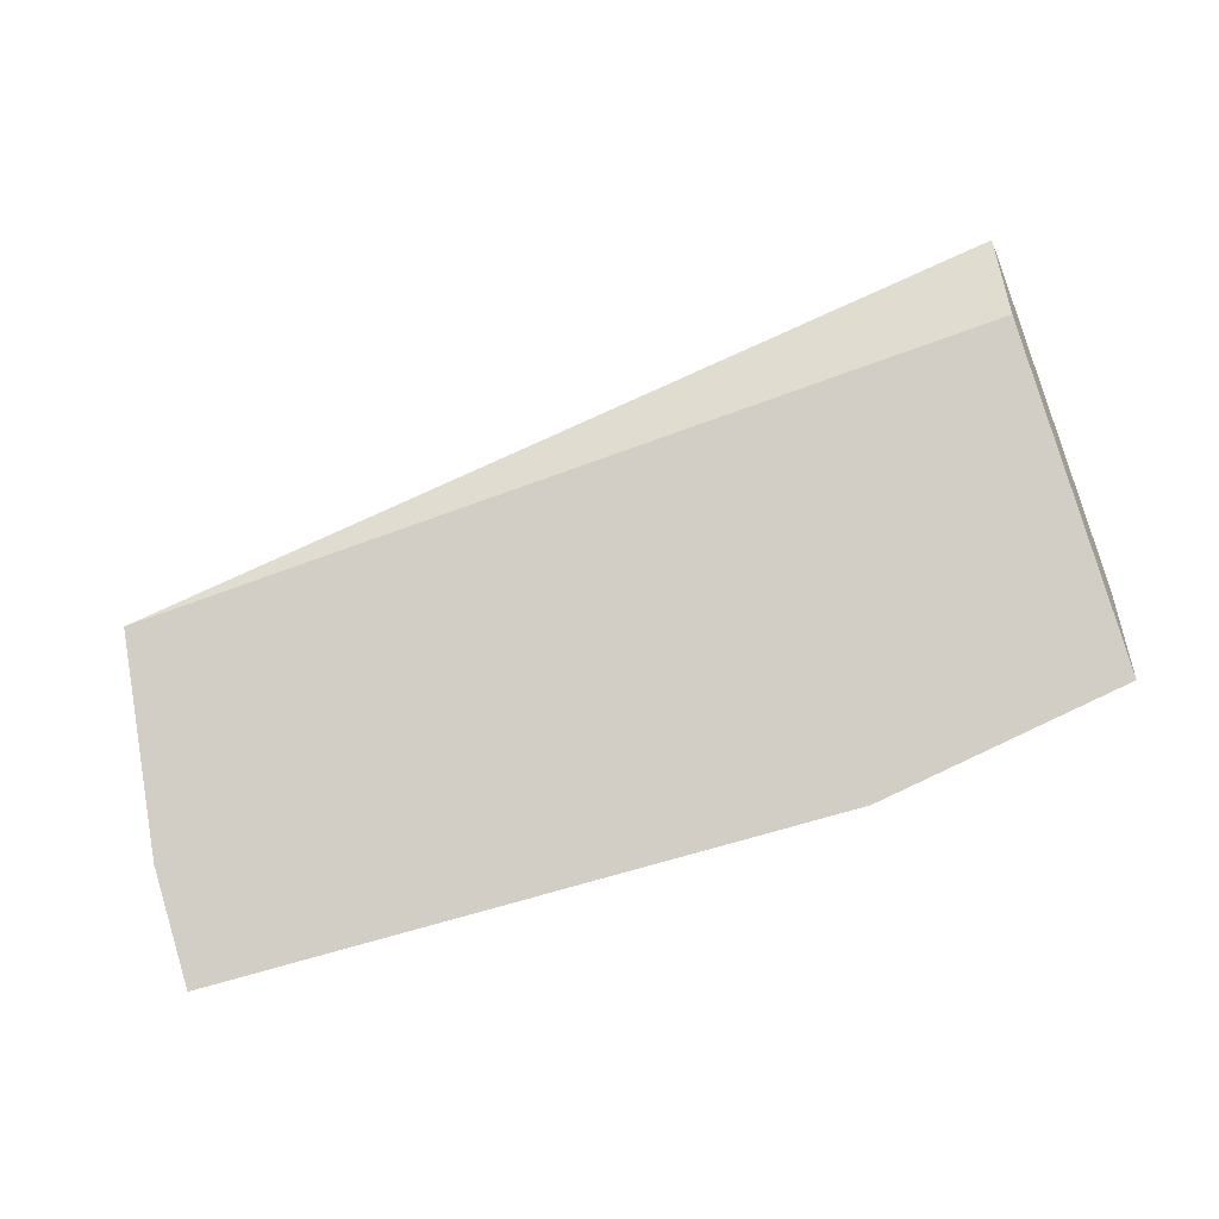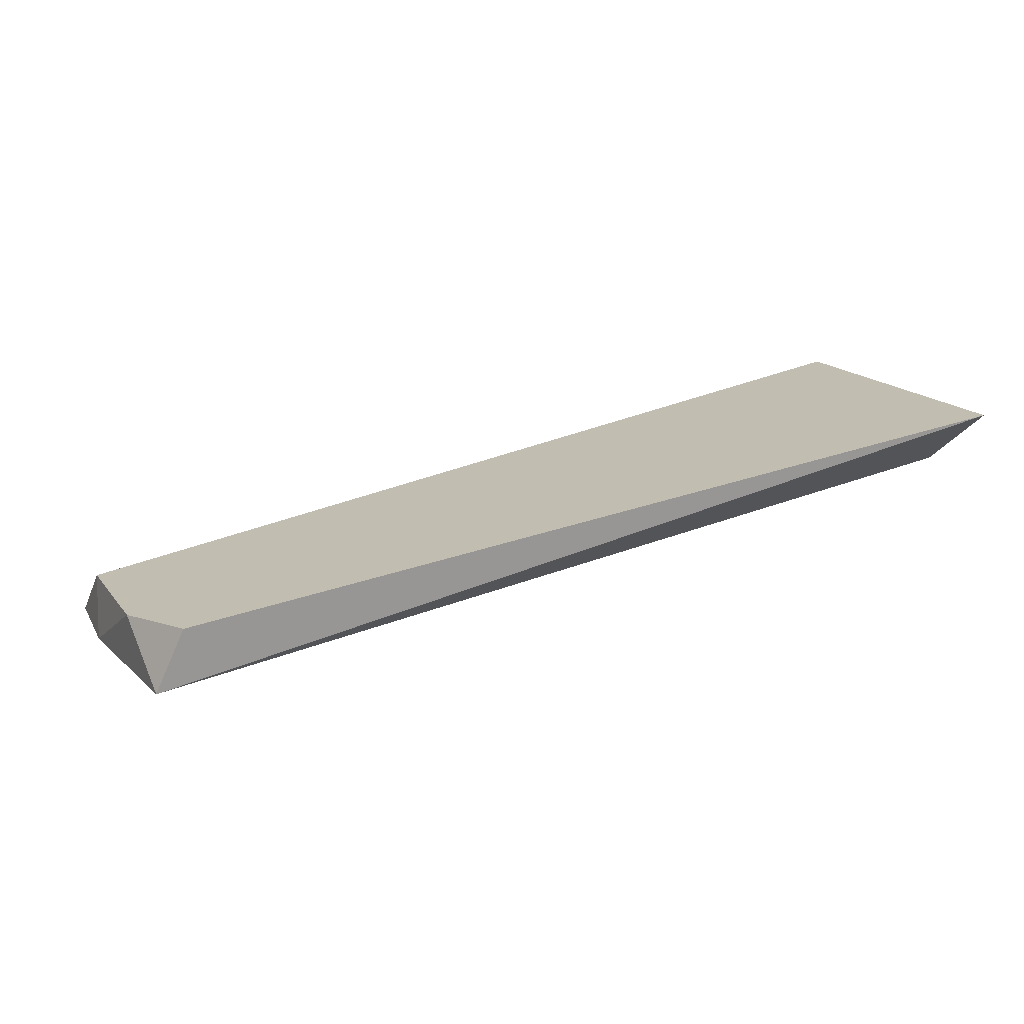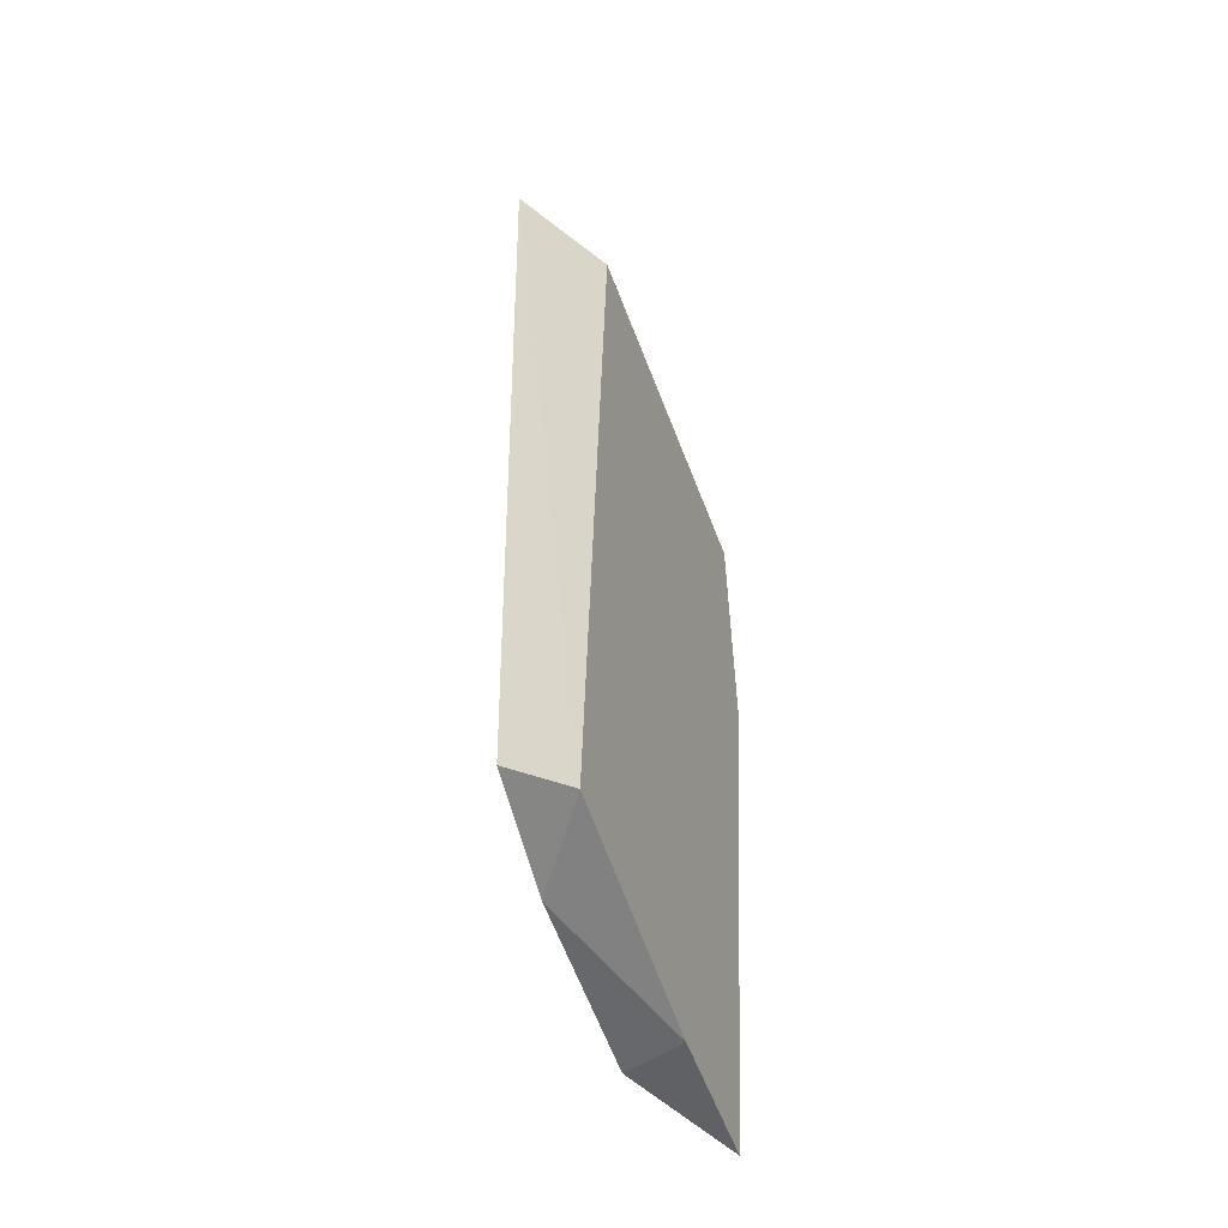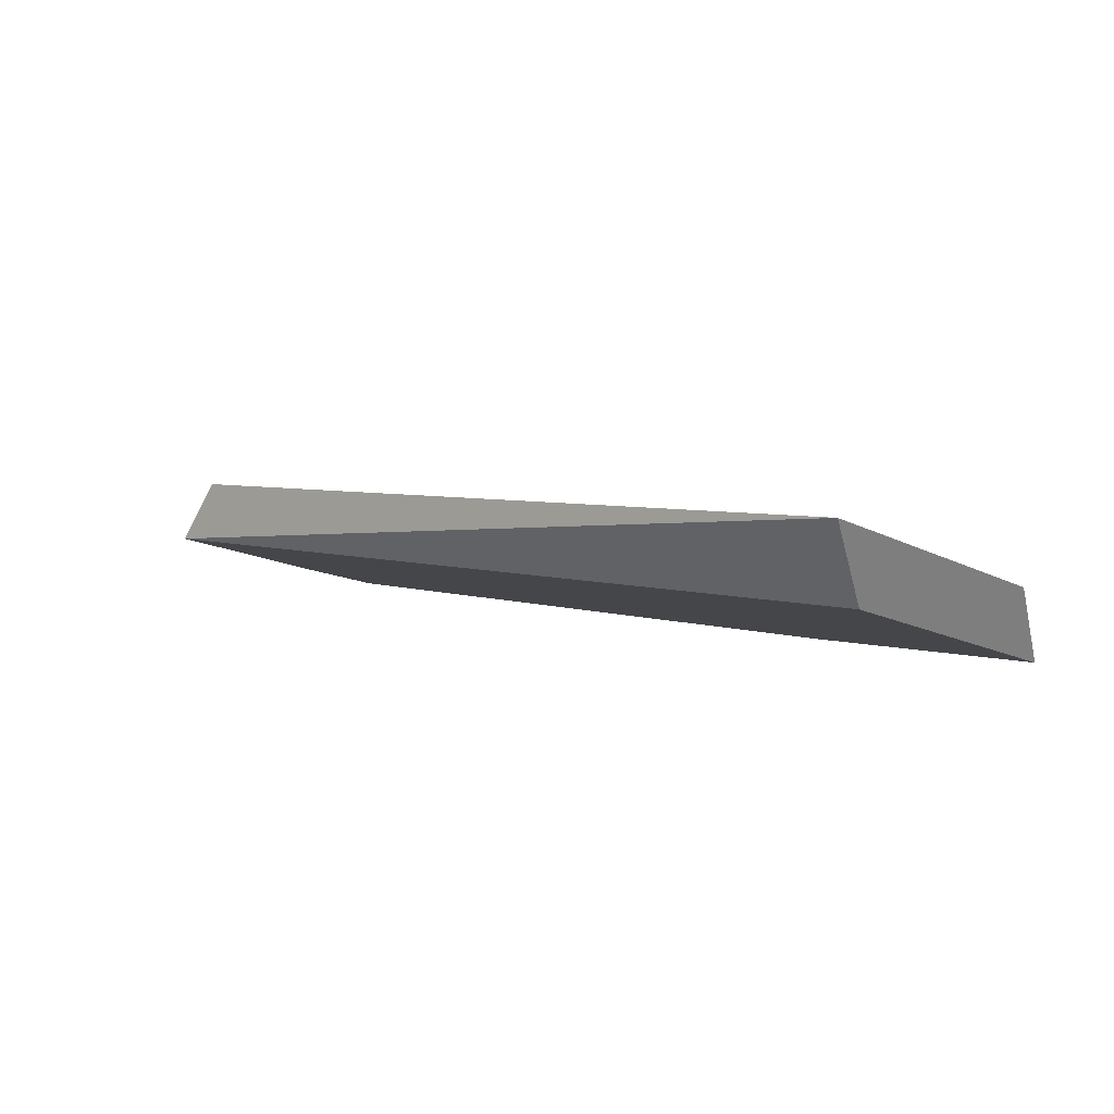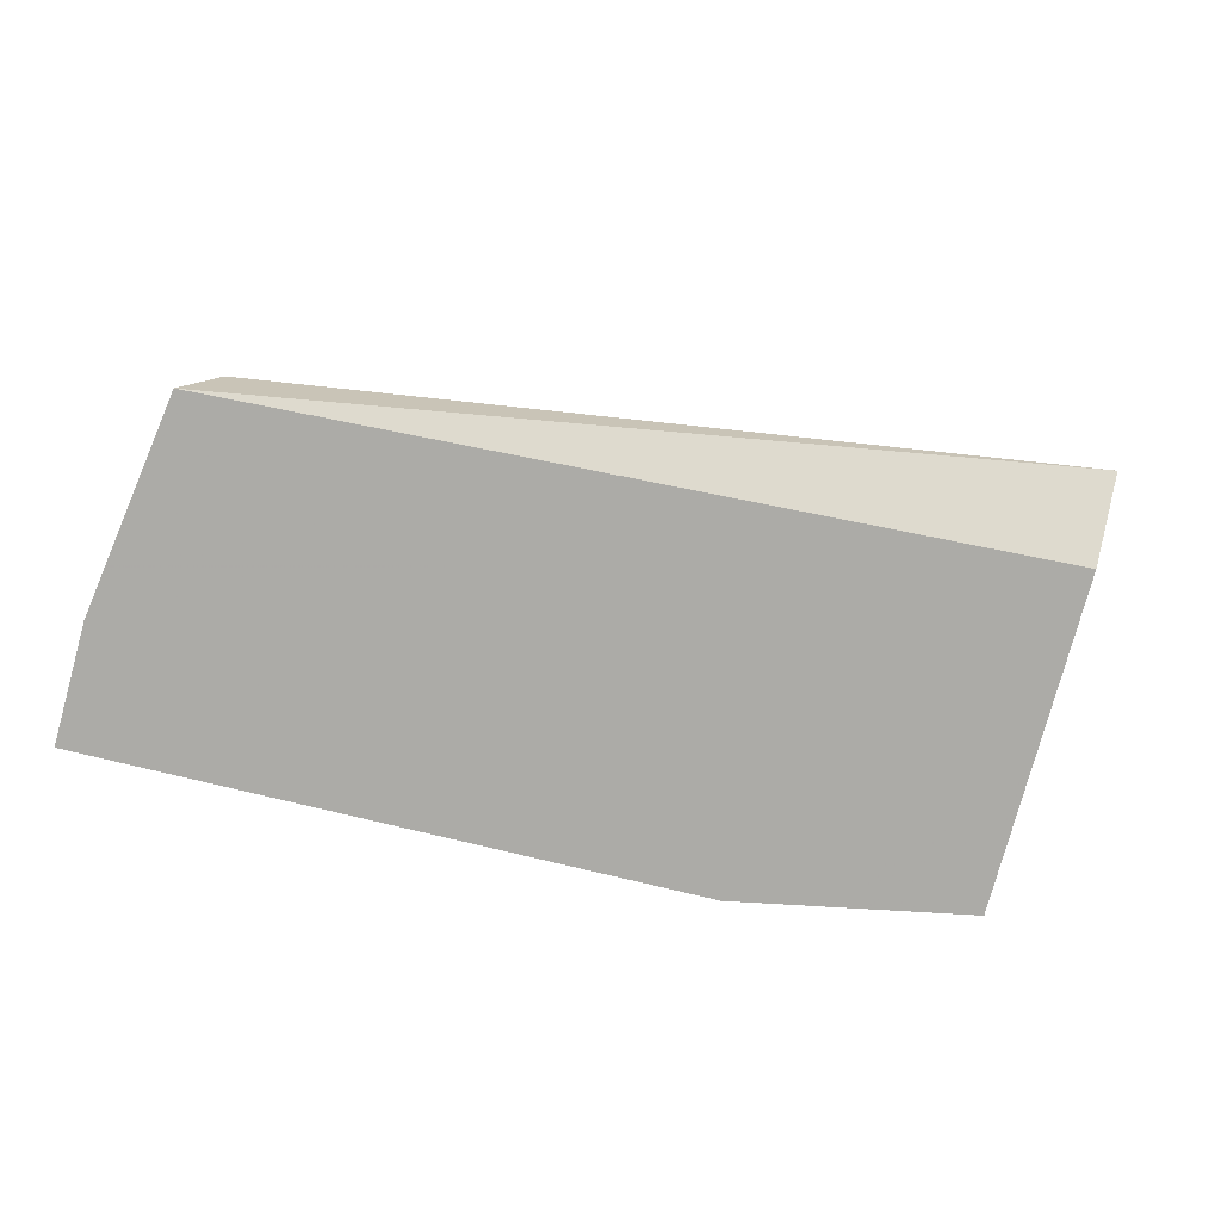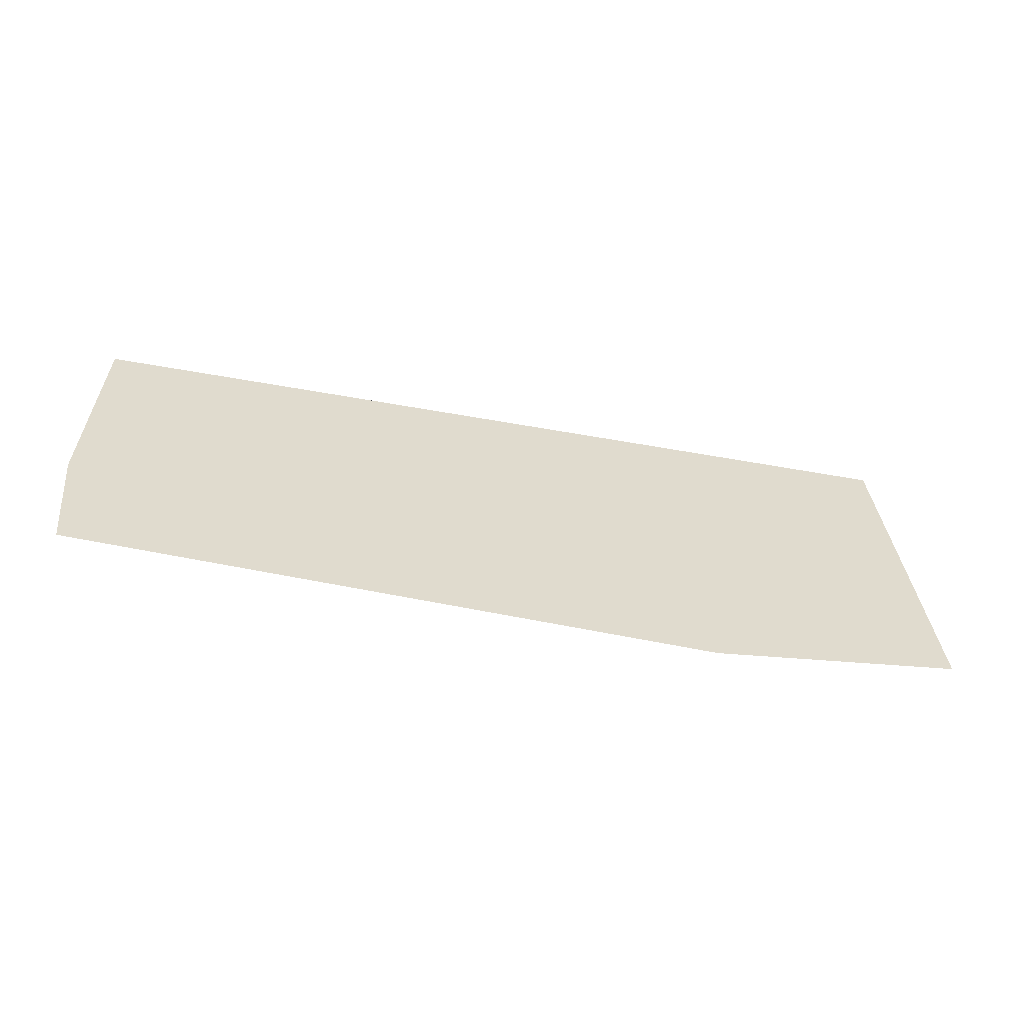
<metadata>
{"format":"obj","ext":"obj","renderer":"f3d","projection":"perspective","resolution":1024,"background":"white","views":[{"elev":-77.5,"azim":16.2,"up":"+Y"},{"elev":36.5,"azim":-22.8,"up":"+Y"},{"elev":30.7,"azim":-83.7,"up":"+Z"},{"elev":14.4,"azim":37.8,"up":"+Y"},{"elev":-57.1,"azim":-18.1,"up":"+Y"},{"elev":-36.2,"azim":-12.4,"up":"+Z"}]}
</metadata>
<code>
v 0.007382 -0.02614 -0.0318
v 0.008817 -0.01533 -0.02435
v 0.007706 -0.0002363 0.01533
v -0.09231 -0.0127 0.002011
v -0.09915 -0.03491 -0.03424
v -0.02375 -0.03007 -0.03609
v -0.09771 -0.0241 -0.02679
v 0.006271 -0.01105 0.007881
v -0.09676 -0.02042 0.003217
v -0.09952 -0.02988 -0.02101
v -0.09711 -0.01708 -0.00853
f 1 2 3
f 6 2 1
f 6 1 5
f 7 6 5
f 7 2 6
f 7 3 2
f 8 1 3
f 9 1 8
f 9 8 3
f 9 3 4
f 10 7 5
f 10 5 1
f 10 1 9
f 11 9 4
f 11 10 9
f 11 7 10
f 11 4 3
f 11 3 7

</code>
